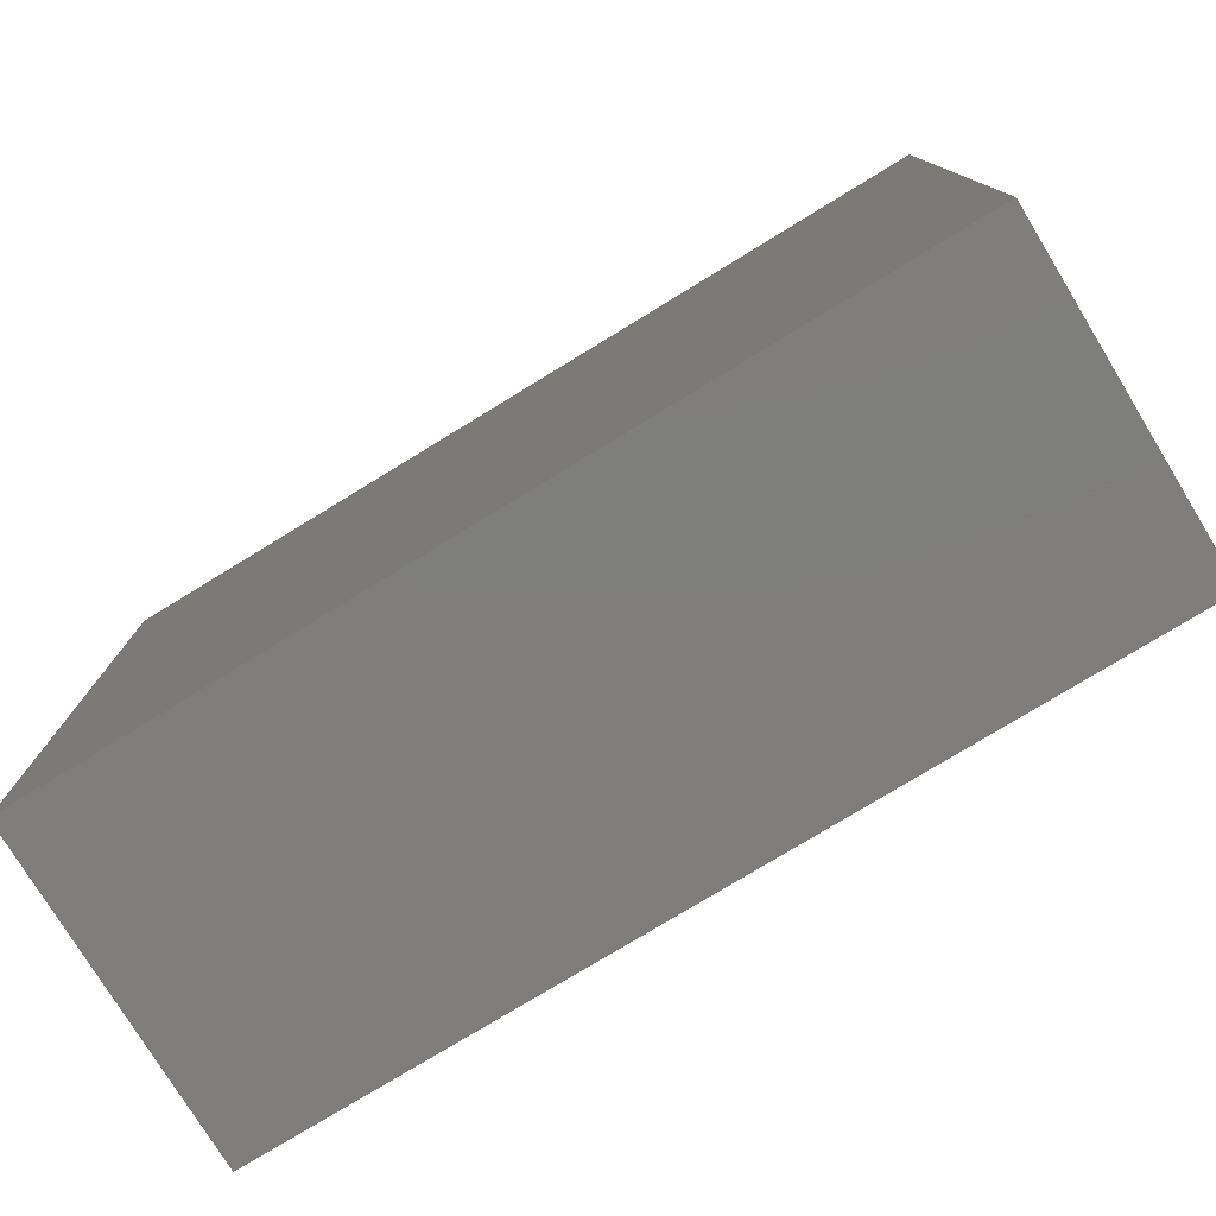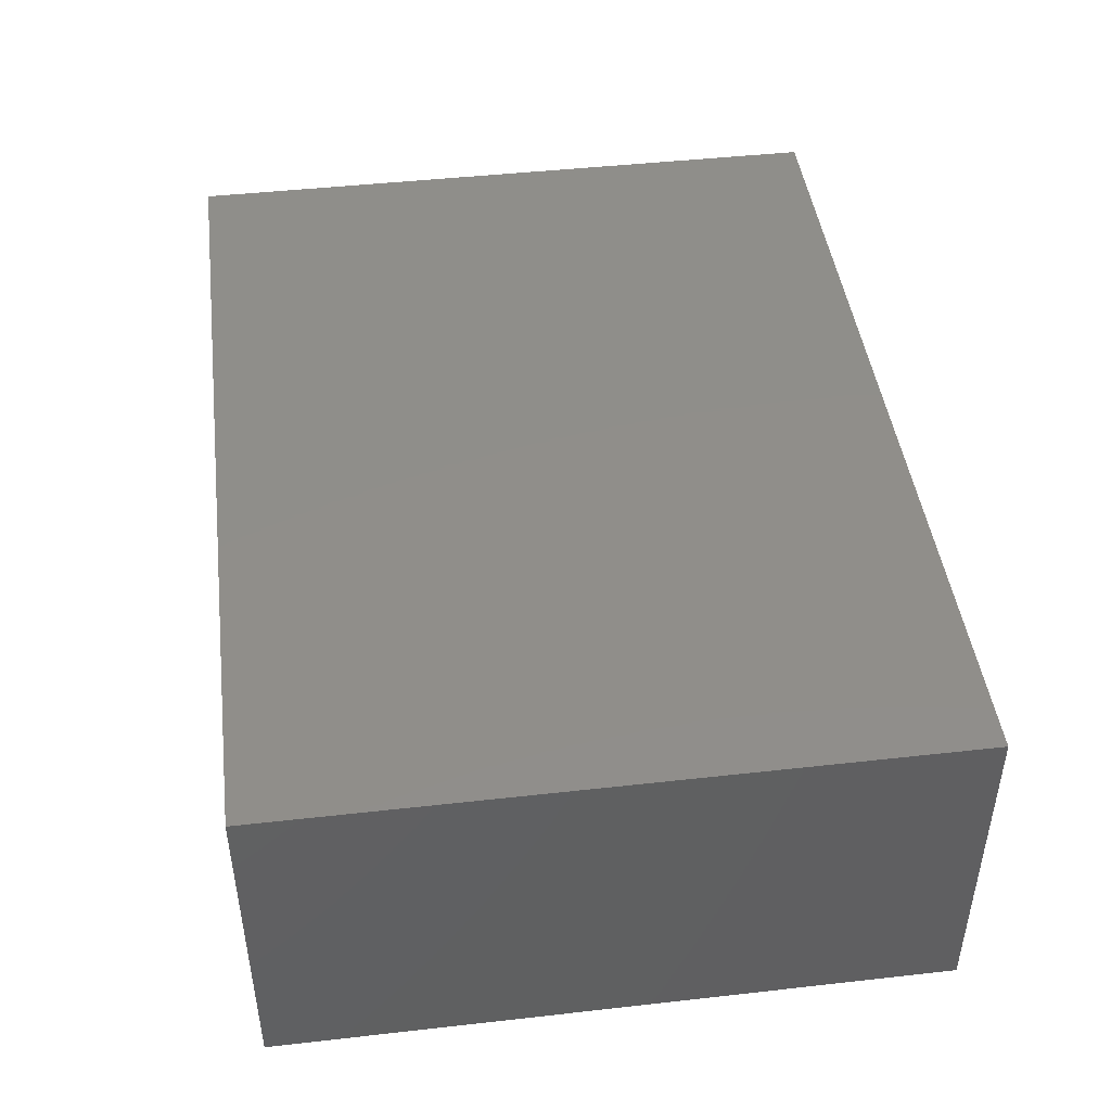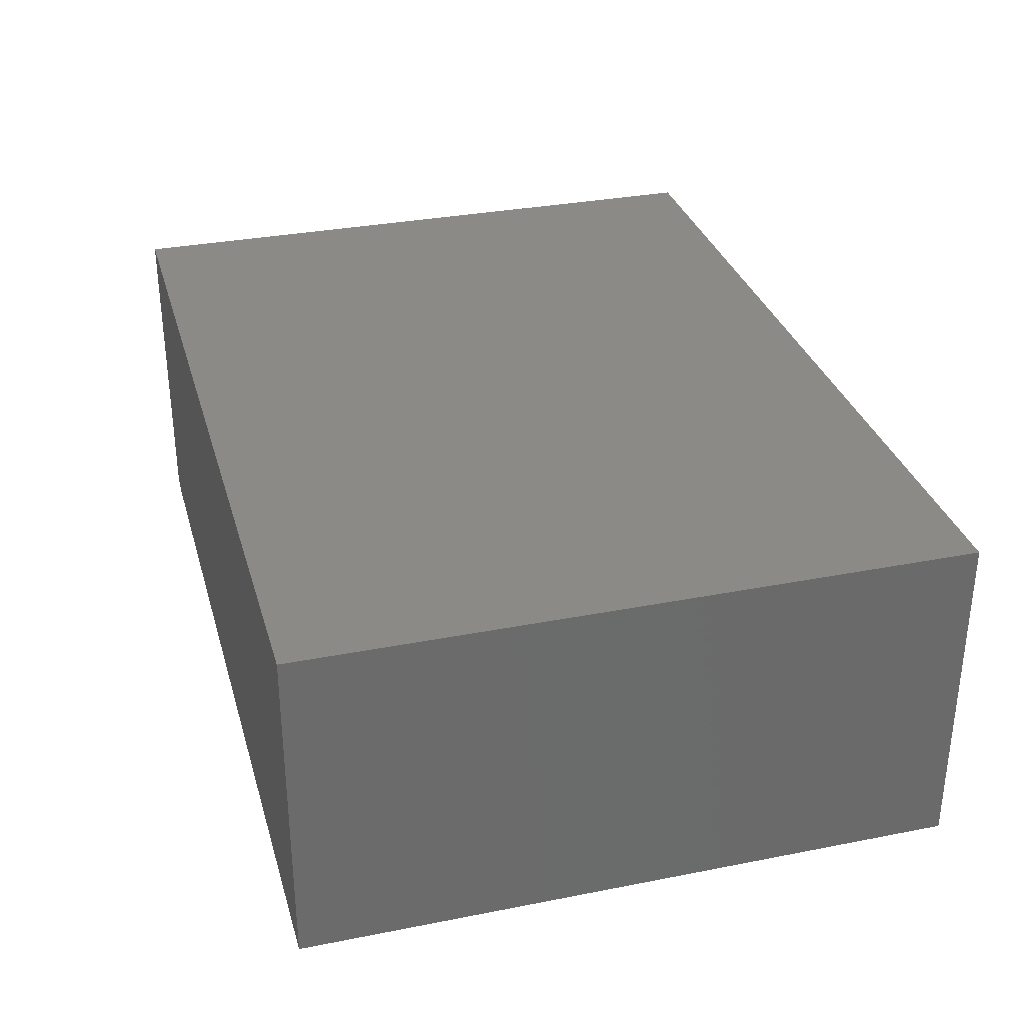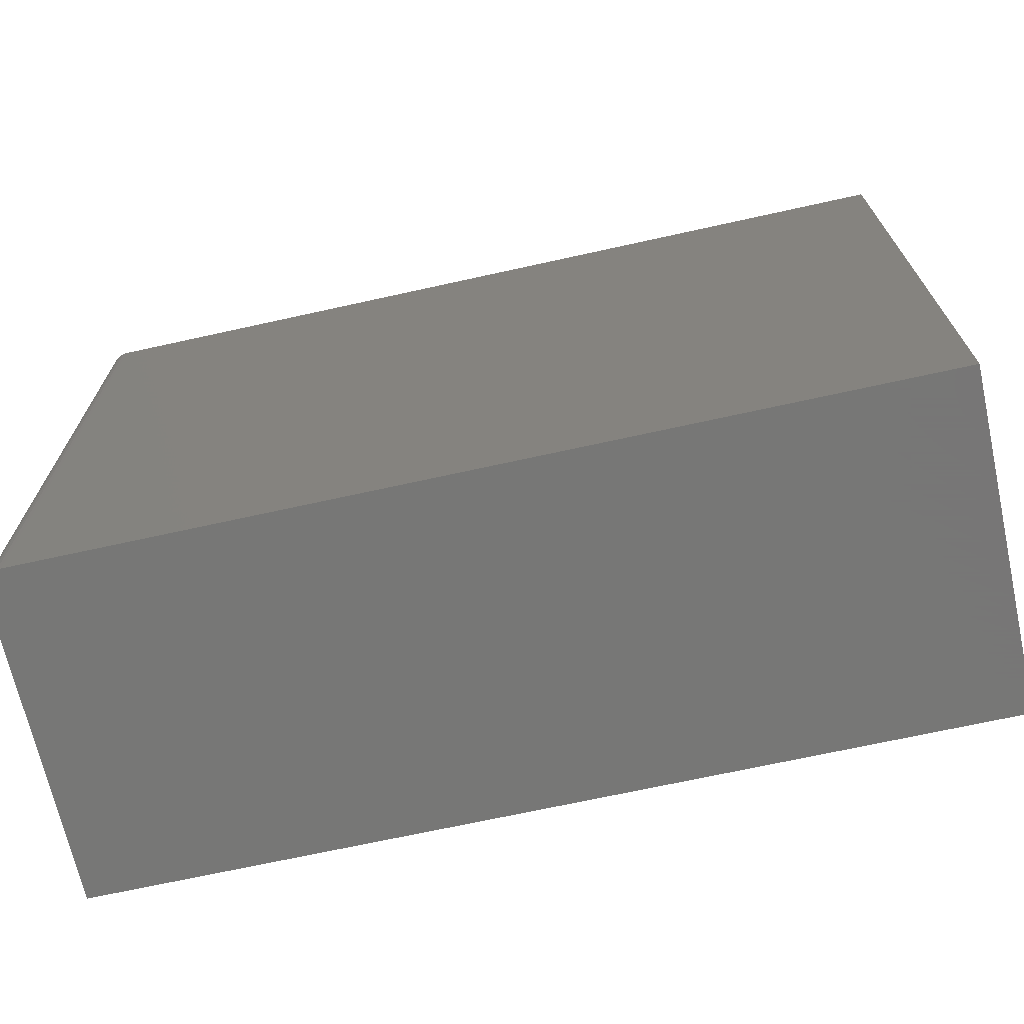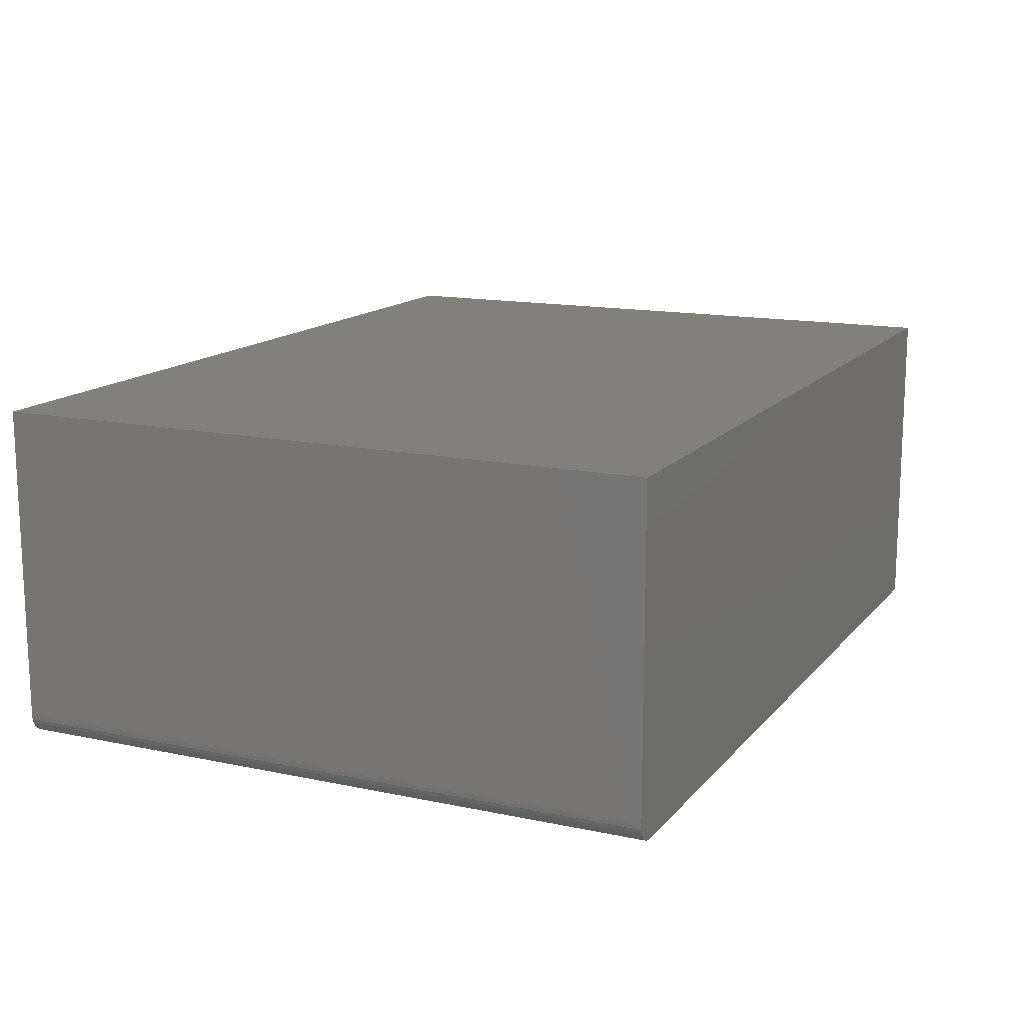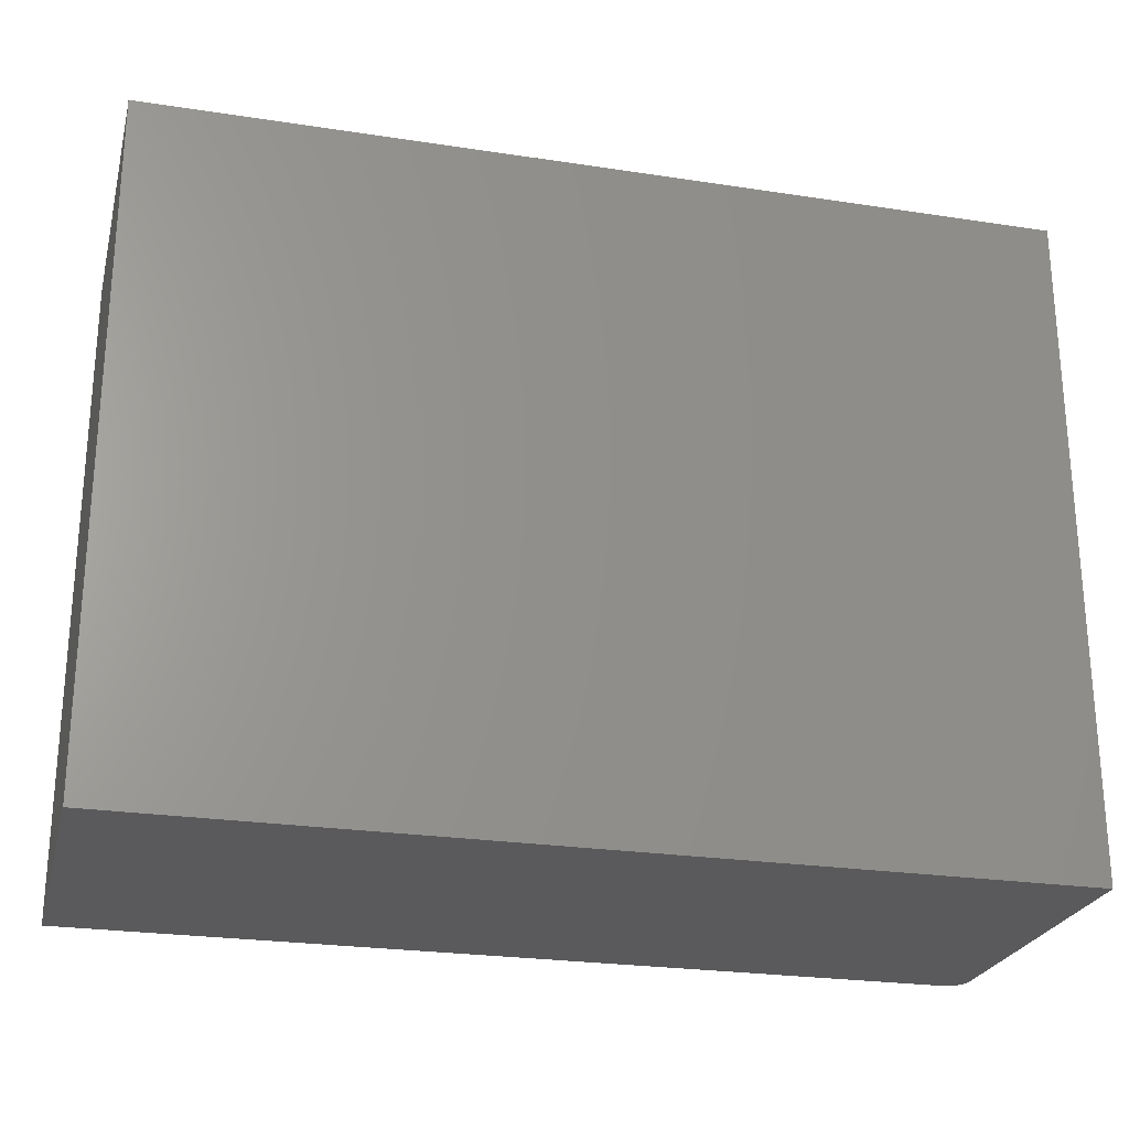
<metadata>
{"format":"stl","ext":"stl","renderer":"f3d","projection":"perspective","resolution":1024,"background":"white","views":[{"elev":-77.4,"azim":-148.6,"up":"+Z"},{"elev":45.2,"azim":82.6,"up":"+Y"},{"elev":32.1,"azim":74.6,"up":"+Y"},{"elev":-69.3,"azim":12.5,"up":"+Z"},{"elev":14.3,"azim":-65.0,"up":"+Y"},{"elev":-24.8,"azim":166.0,"up":"+Z"}]}
</metadata>
<code>
# stl→obj: 24 verts, 44 faces
v -0.4896 -0.1836 0.75
v -0.4982 -0.173 0.75
v -0.4961 -0.1771 0.75
v -0.4931 -0.1806 0.75
v 0.5 0.1914 0.75
v -0.5 0.1914 0.75
v -0.5 -0.1641 0.75
v -0.4995 -0.1686 0.75
v 0.5 -0.1875 0.75
v -0.4855 -0.1857 0.75
v -0.4811 -0.187 0.75
v -0.4766 -0.1875 0.75
v -0.4961 -0.1771 0
v -0.4982 -0.173 0
v -0.4896 -0.1836 0
v -0.4931 -0.1806 0
v 0.5 0.1914 0
v 0.5 -0.1875 0
v -0.4995 -0.1686 0
v -0.5 -0.1641 0
v -0.5 0.1914 0
v -0.4766 -0.1875 0
v -0.4811 -0.187 0
v -0.4855 -0.1857 0
f 1 2 3
f 1 3 4
f 5 6 7
f 5 7 8
f 5 8 9
f 8 2 1
f 8 1 10
f 8 10 11
f 8 11 12
f 8 12 9
f 13 14 15
f 16 13 15
f 17 18 19
f 17 19 20
f 17 20 21
f 19 18 22
f 19 22 23
f 19 23 24
f 19 24 15
f 19 15 14
f 21 20 6
f 6 20 7
f 12 22 9
f 9 22 18
f 22 12 23
f 23 12 11
f 23 11 24
f 24 11 10
f 24 10 15
f 15 10 1
f 15 1 16
f 16 1 4
f 16 4 13
f 13 4 3
f 13 3 14
f 14 3 2
f 14 2 19
f 19 2 8
f 19 8 20
f 20 8 7
f 5 17 6
f 6 17 21
f 18 17 9
f 9 17 5

</code>
